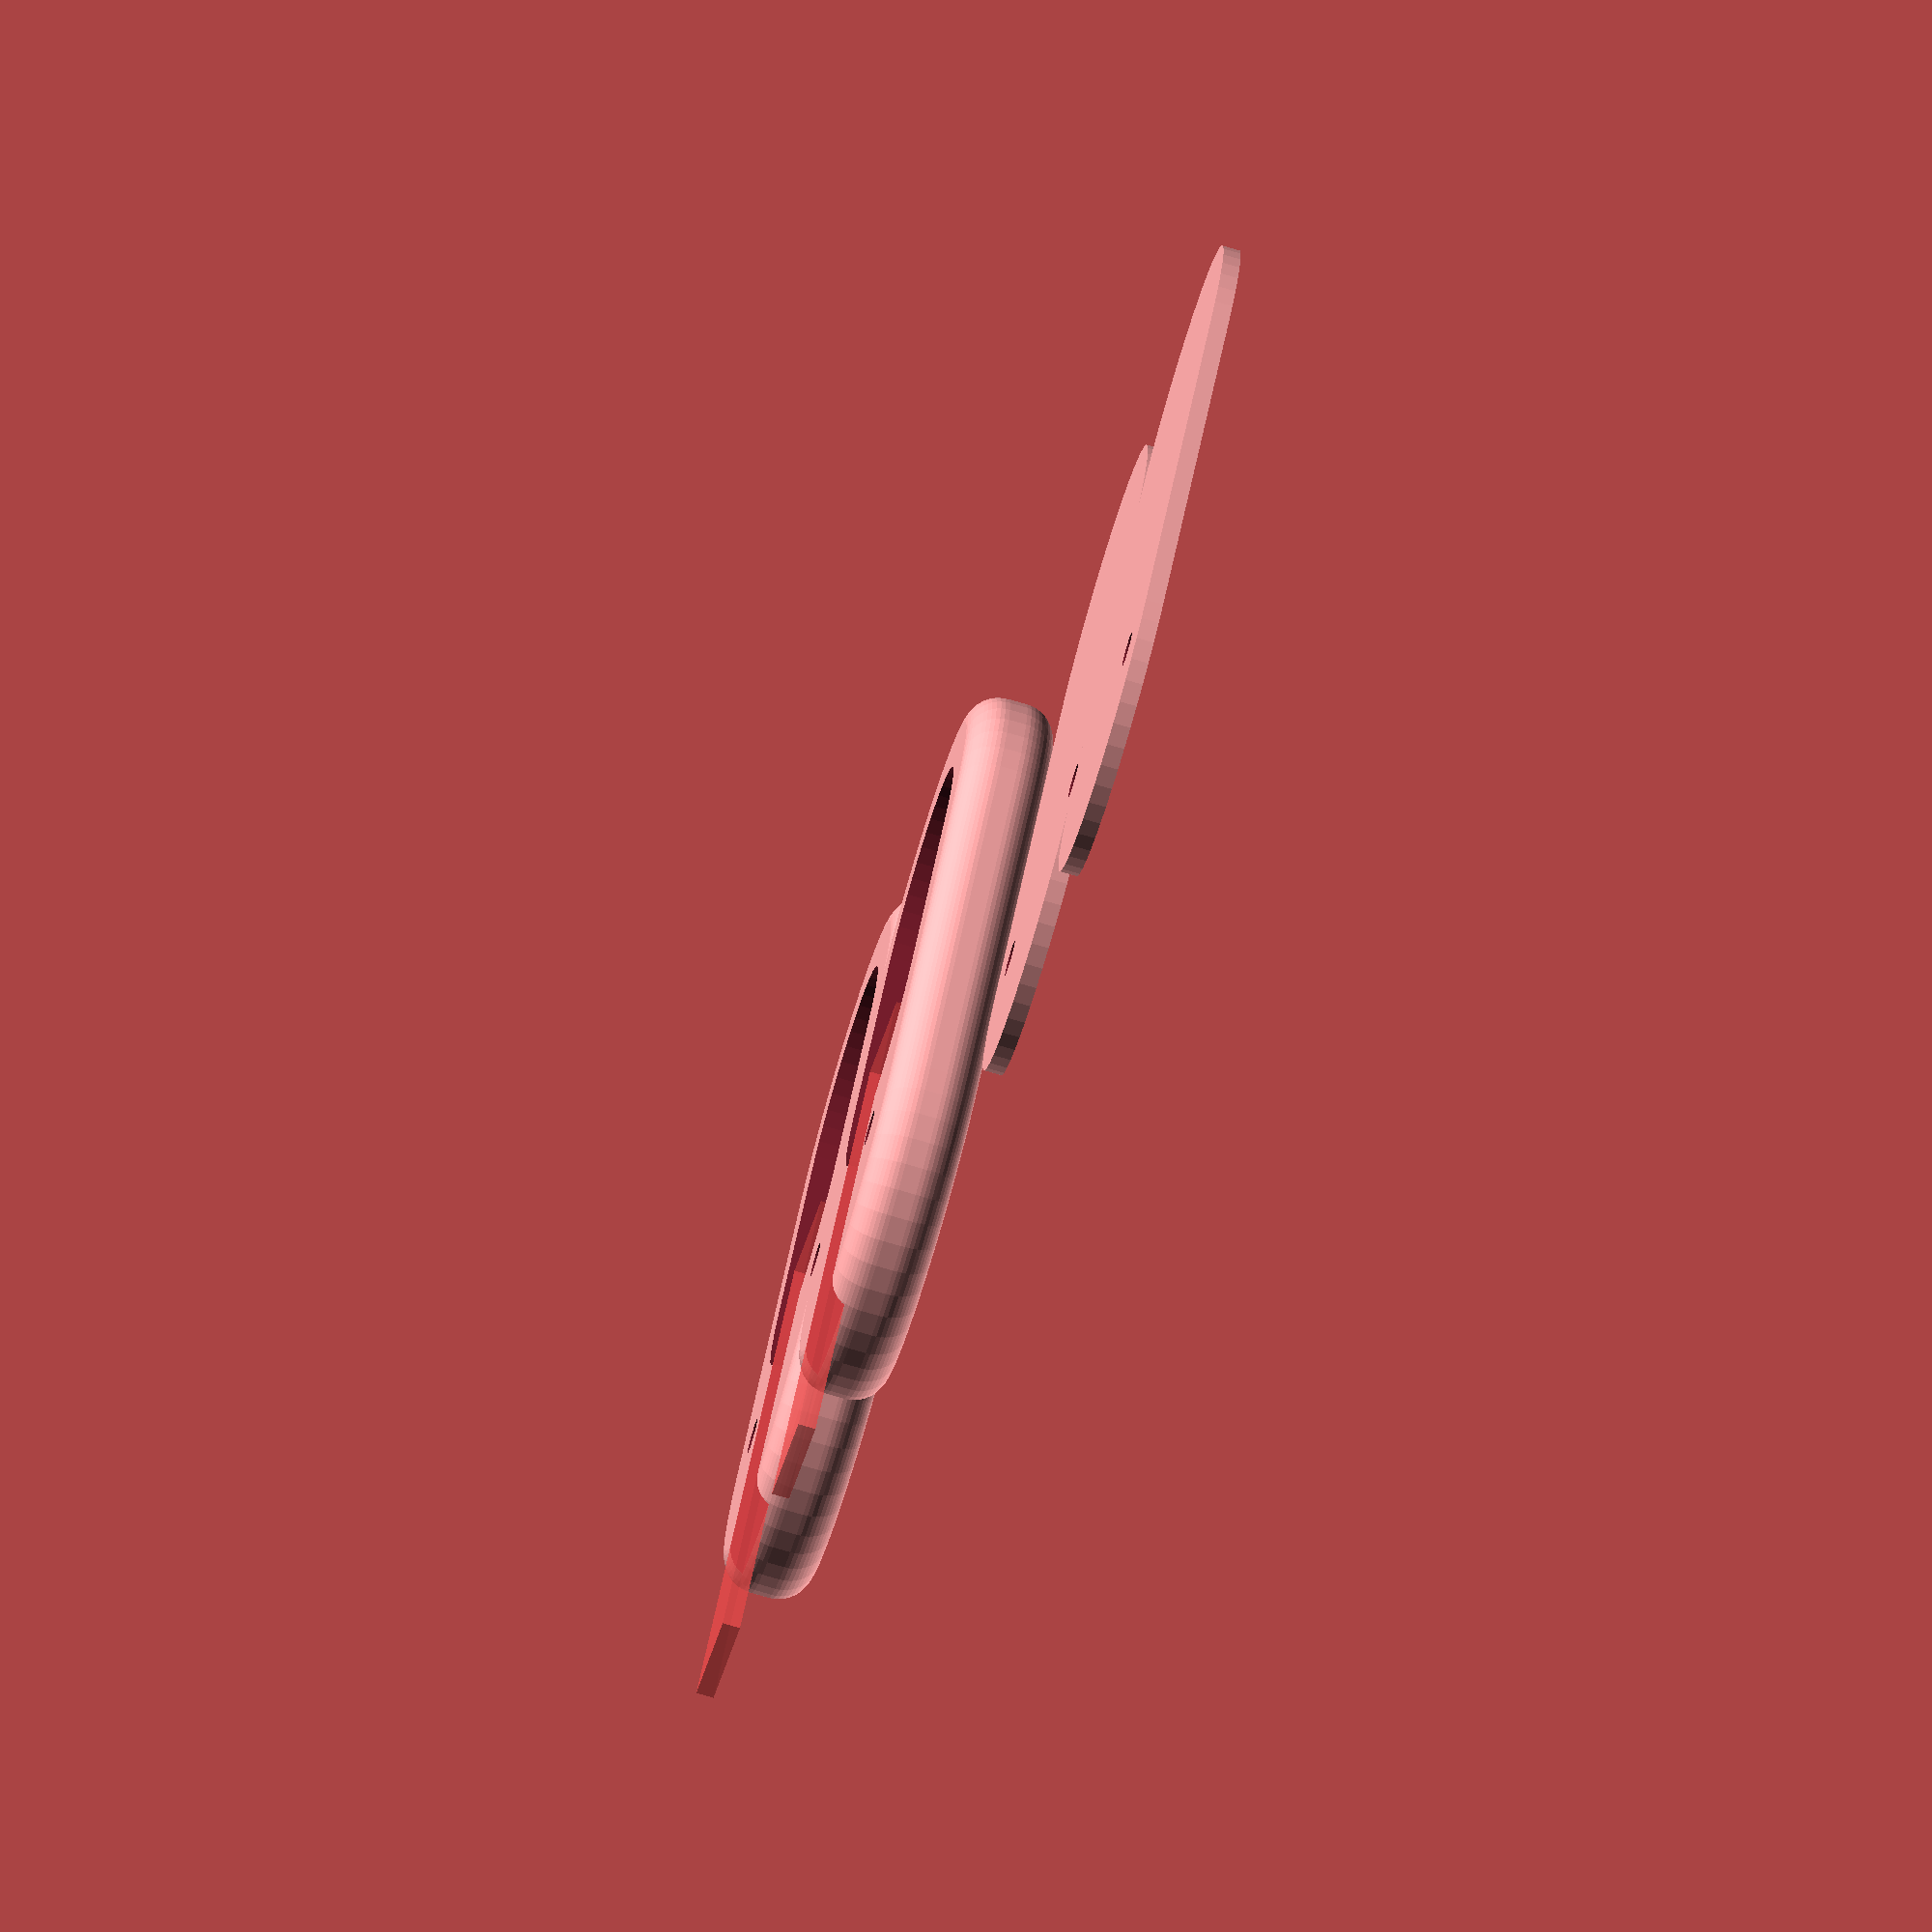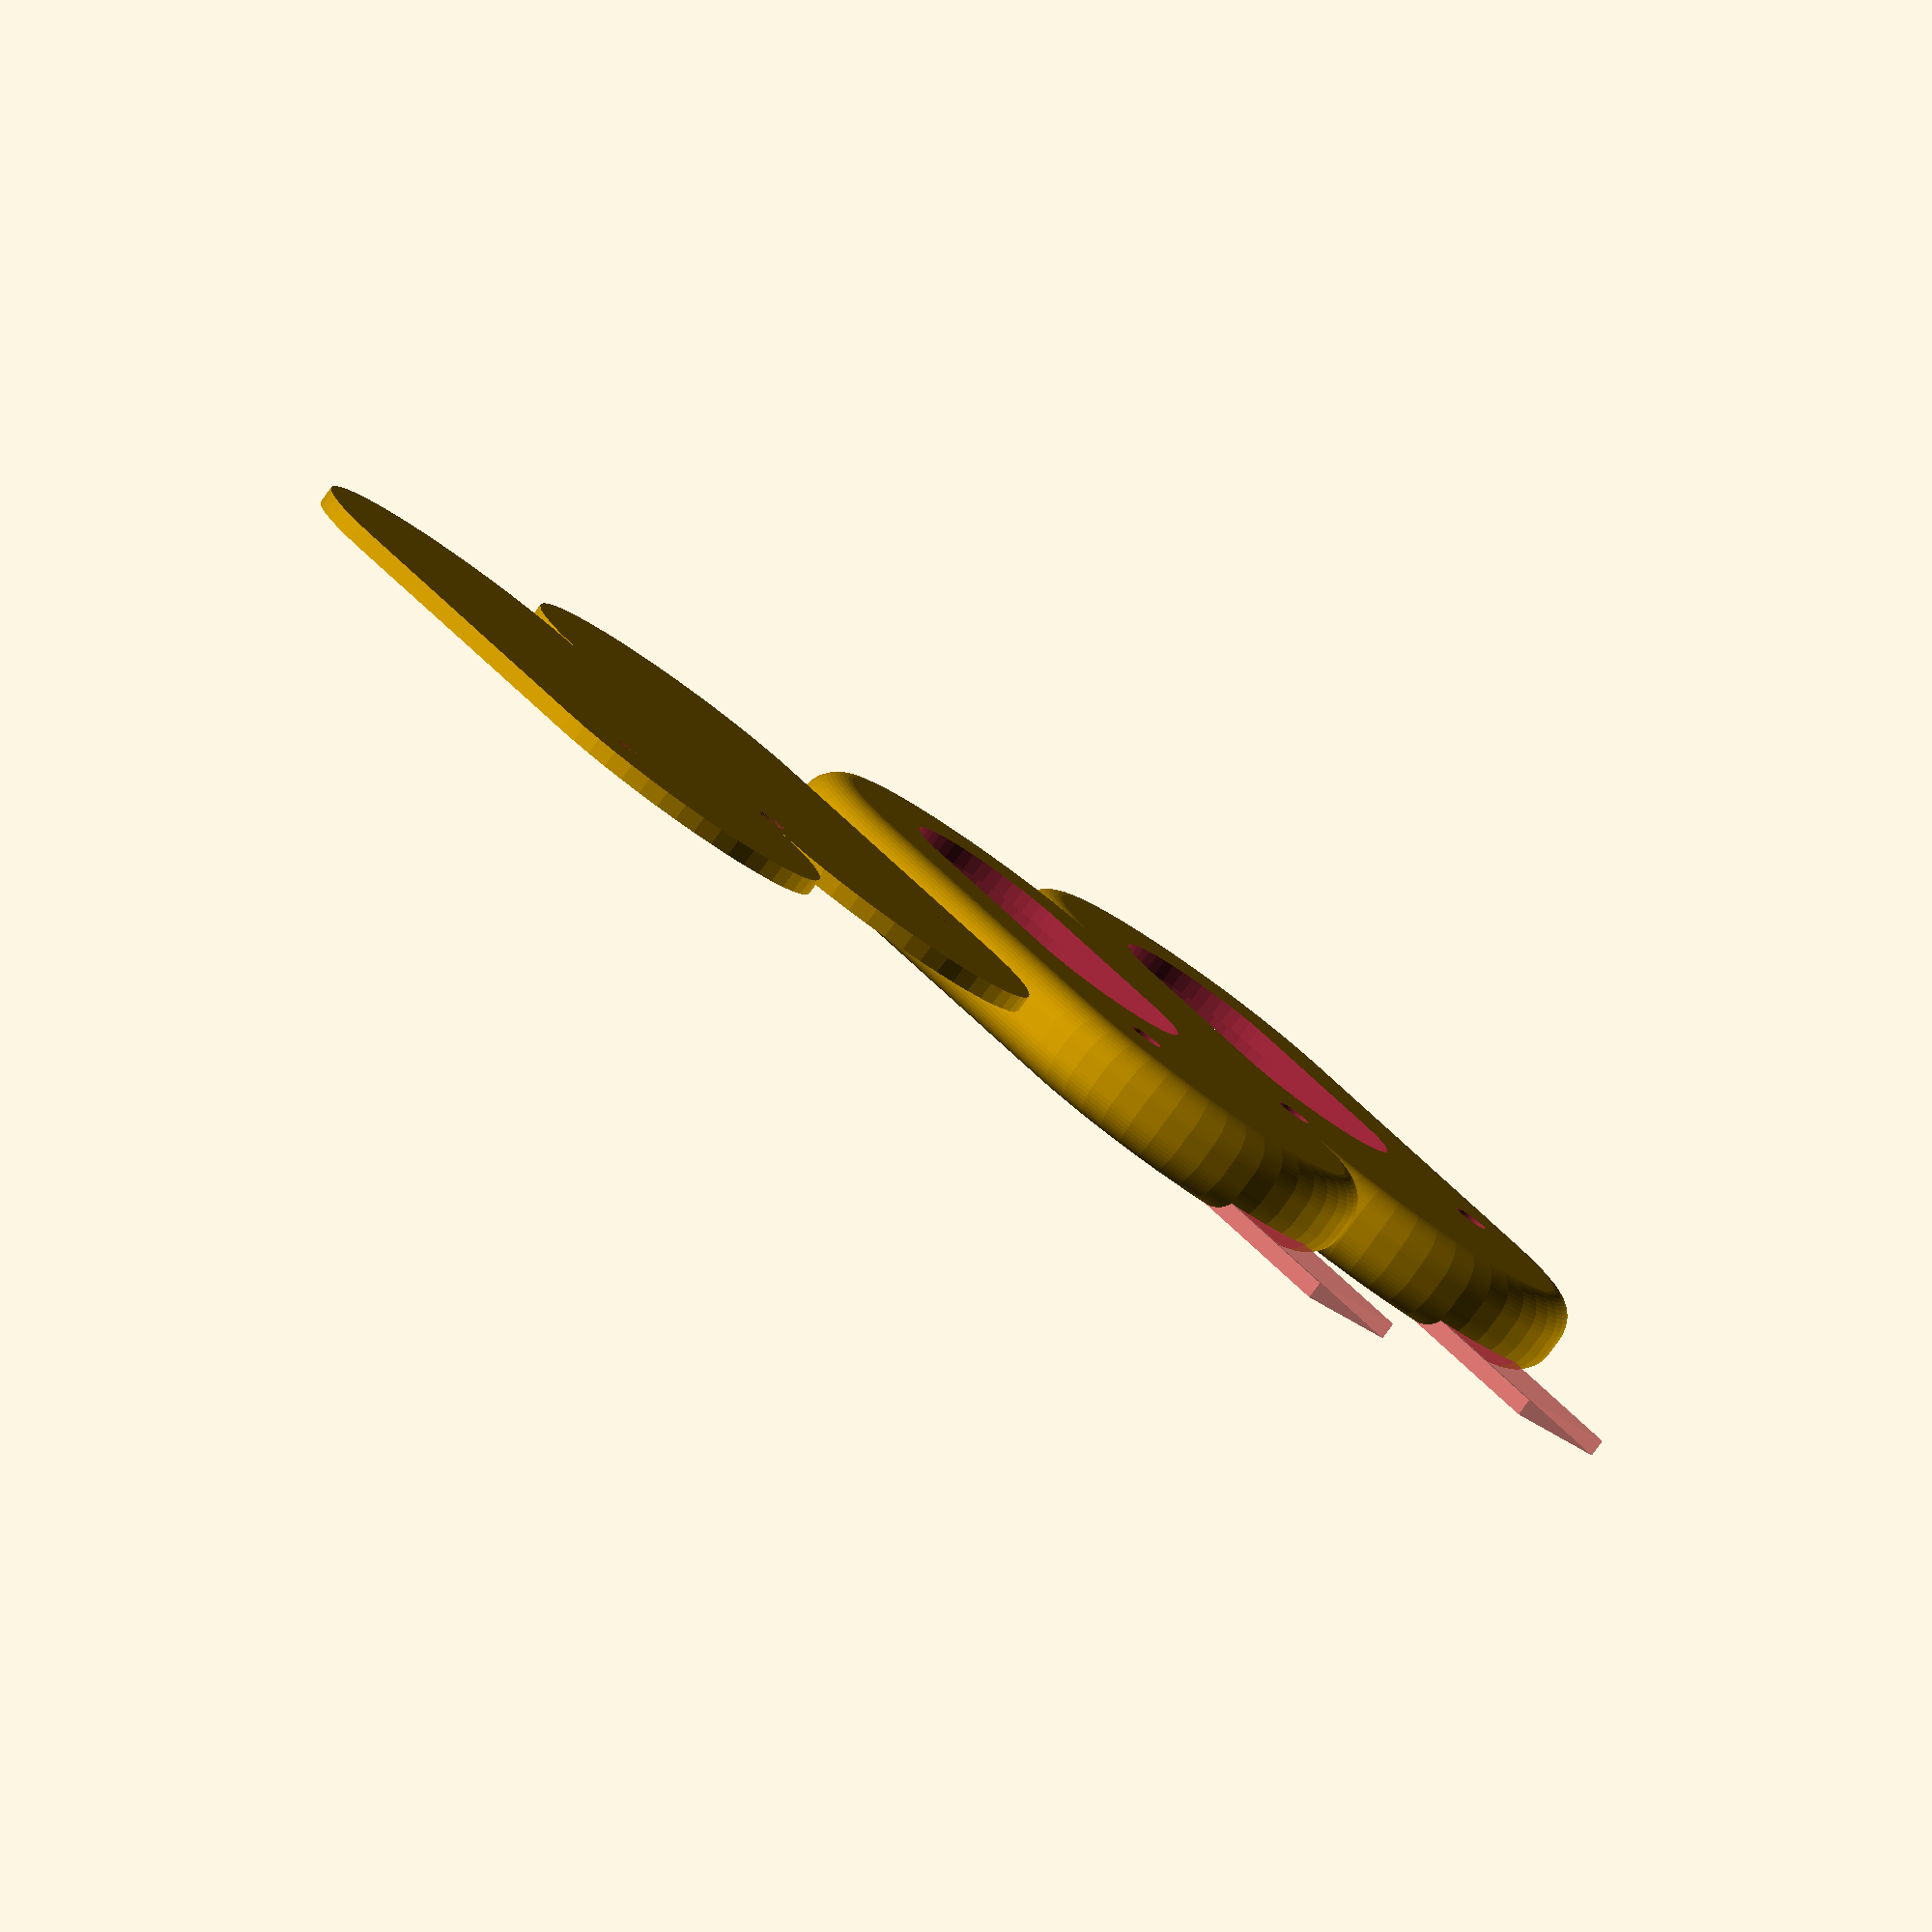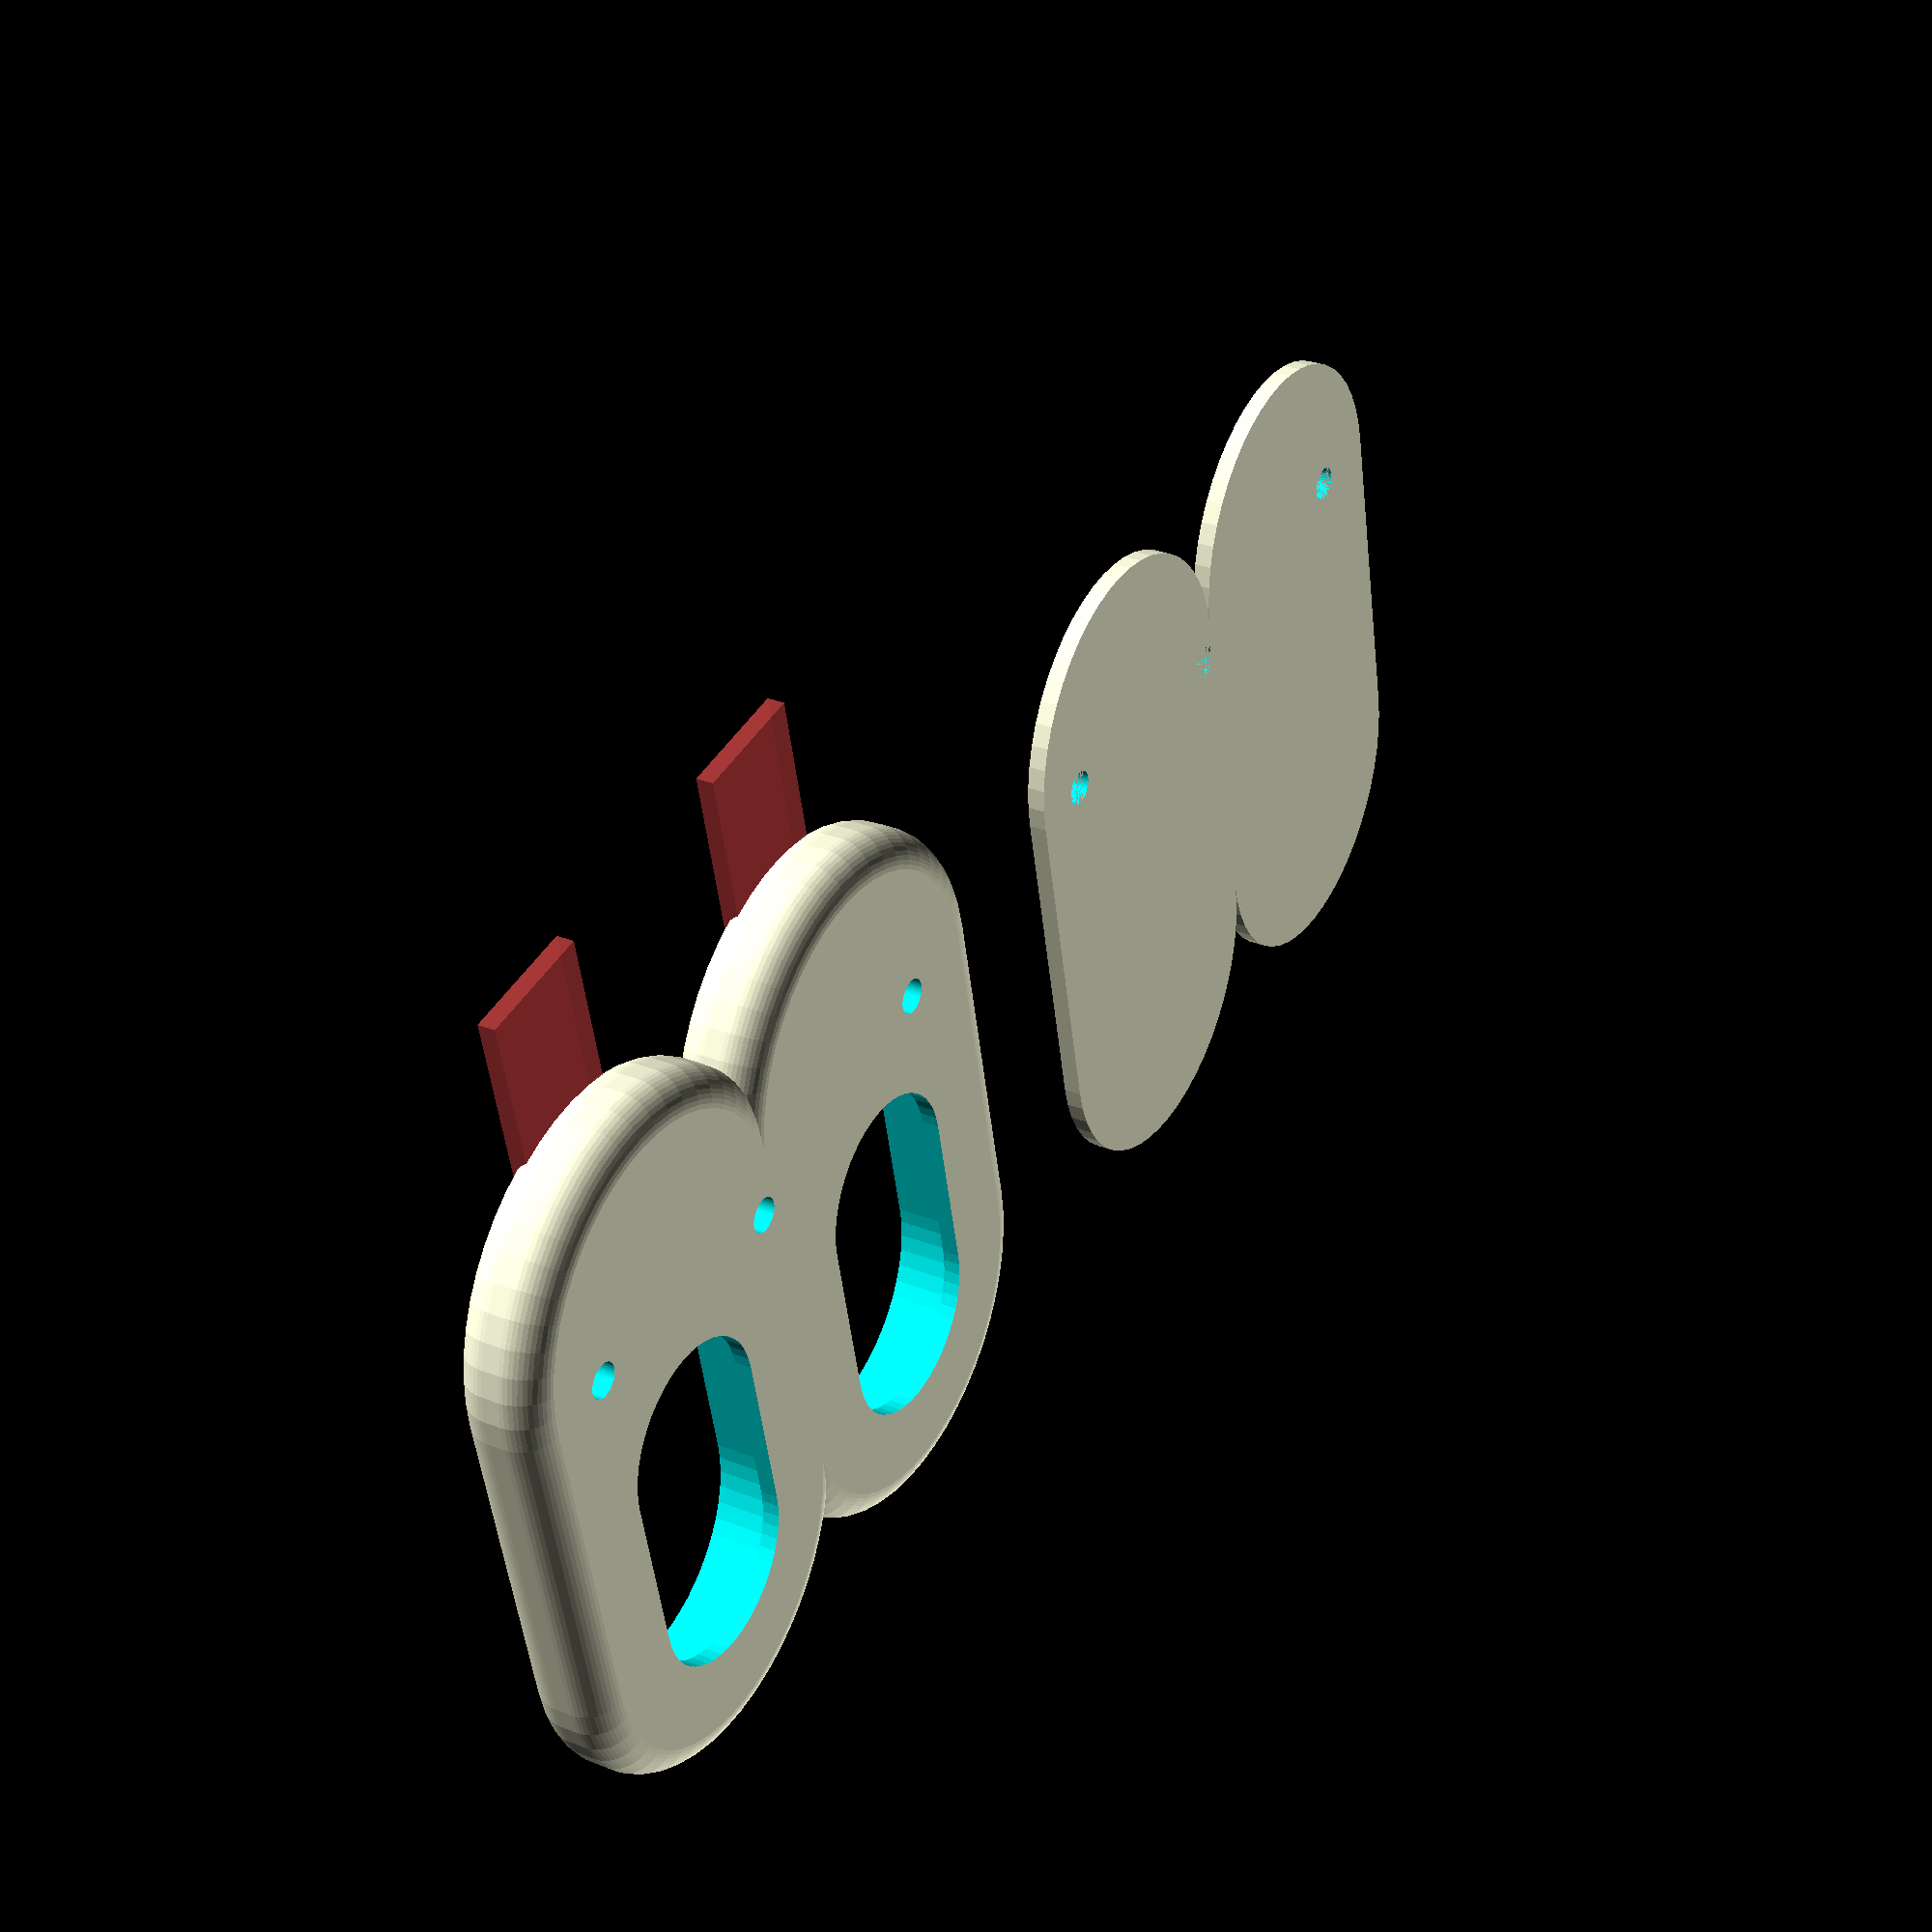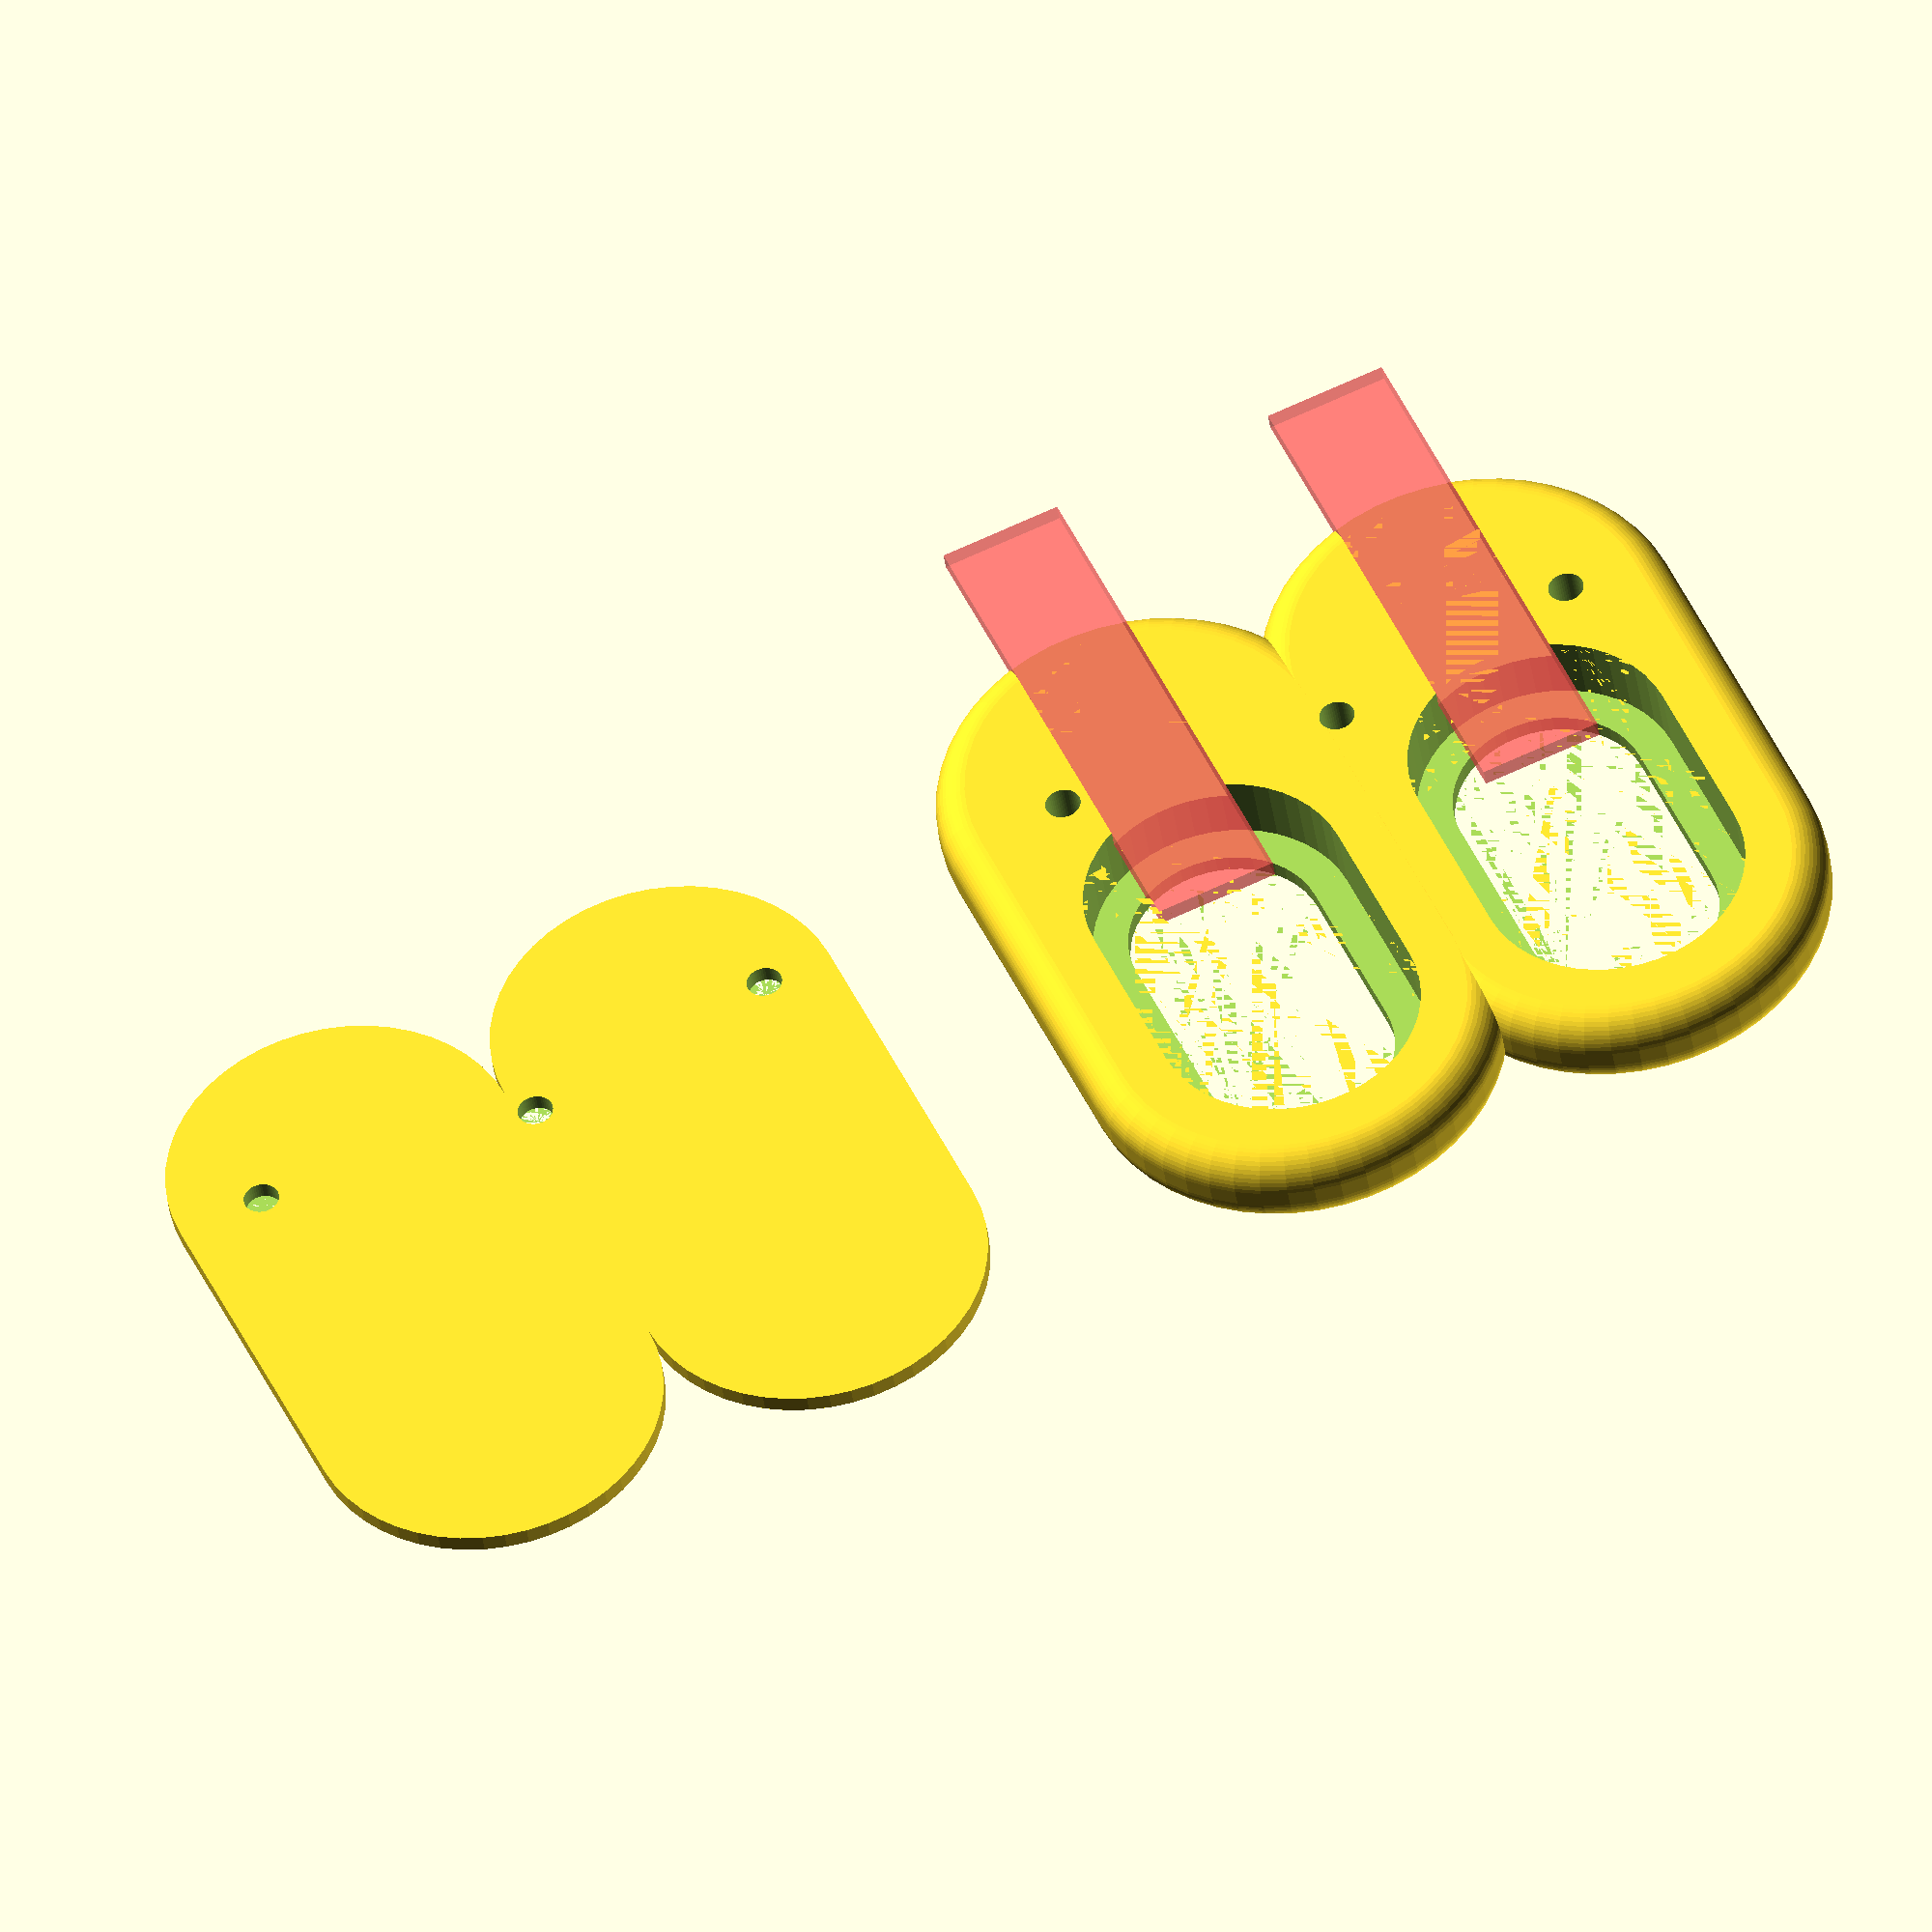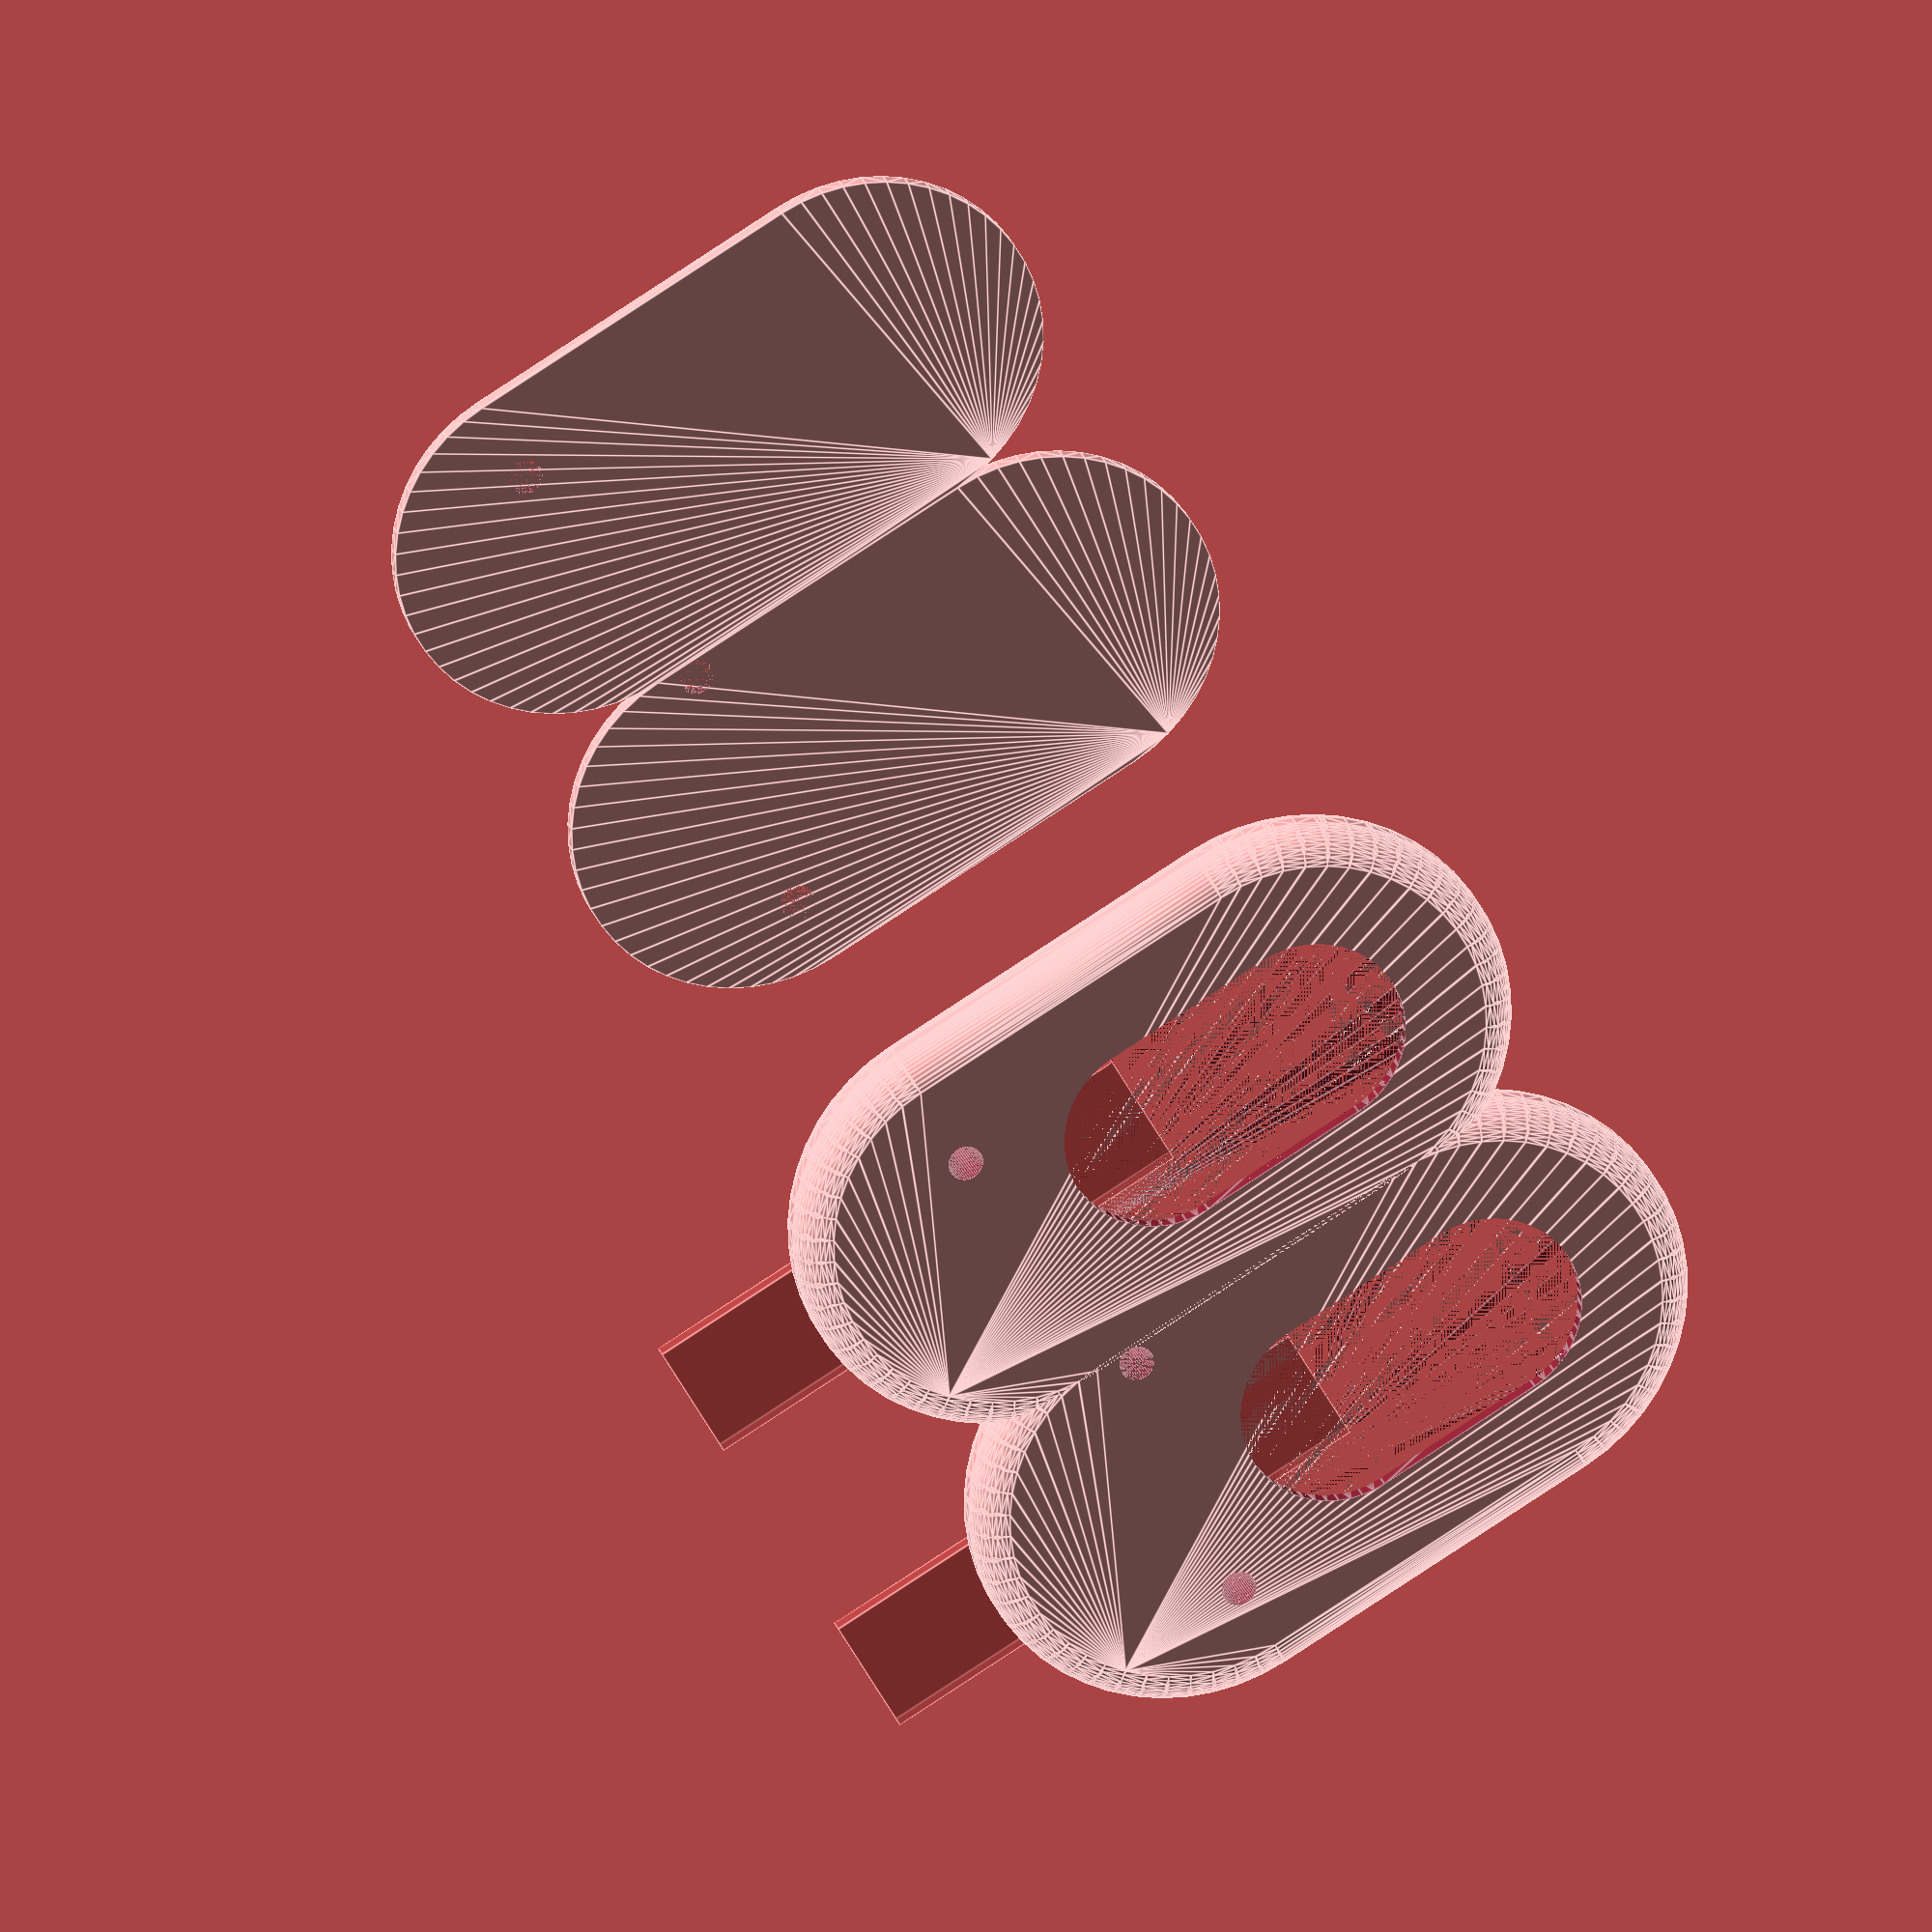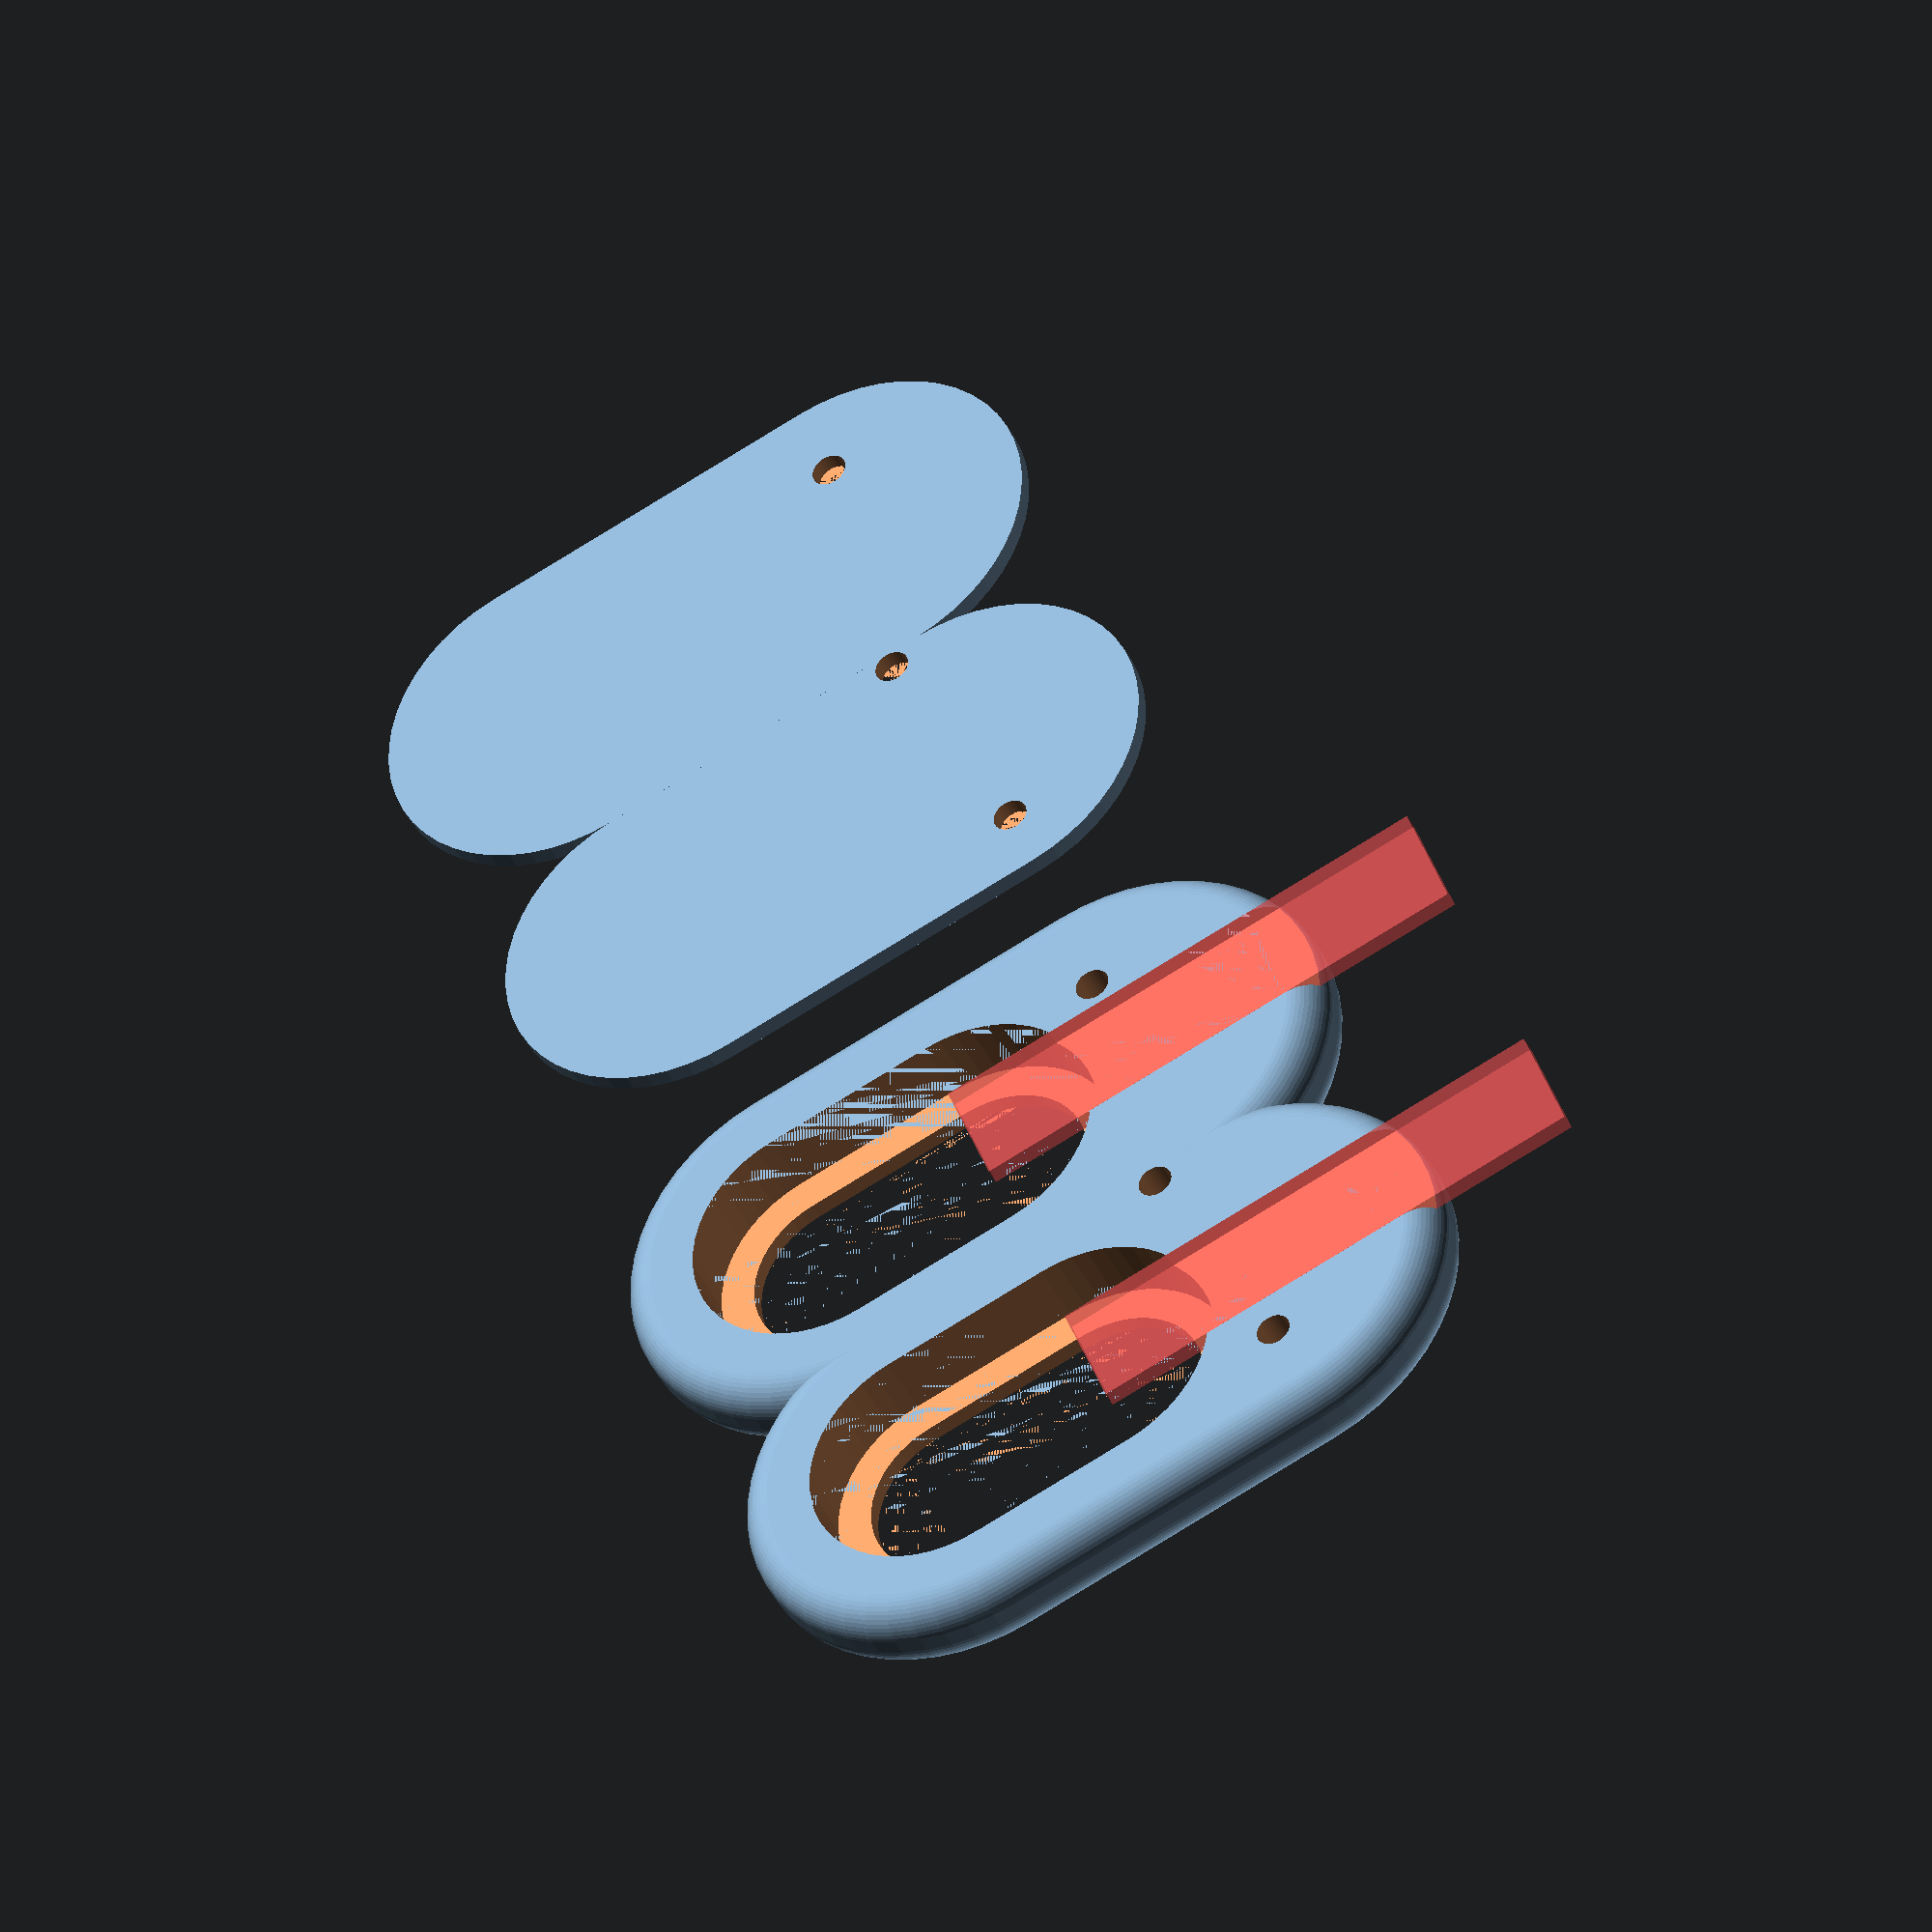
<openscad>
$fn=50;
module unit() {
    difference() {
        minkowski() {
        sphere(2);
        hull() {
            translate([0, -10,2]) cylinder(5-4,d=20);
            translate([0,10,2]) cylinder(5-4,d=20);
        }
        }
        translate([0,0,1]) hull() {
            translate([0, 0,0]) cylinder(4,d=15);
            translate([0,10,0]) cylinder(4,d=15);
        }
        hull() {
            translate([0, 0,0]) cylinder(4,d=11);
            translate([0,10,0]) cylinder(4,d=11);
        }
        #translate([-3.5, -30,4]) cube([7,30,1]);
    }
}
module unit_straight_edges() {
    difference() {
        hull() {
            translate([0, -10,0]) cylinder(5,d=20);
            translate([0,10,0]) cylinder(5,d=20);
        }
        translate([0,0,1]) hull() {
            translate([0, 0,0]) cylinder(4,d=15);
            translate([0,10,0]) cylinder(4,d=15);
        }
        hull() {
            translate([0, 0,0]) cylinder(4,d=11);
            translate([0,10,0]) cylinder(4,d=11);
        }
        #translate([-3.5, -30,4]) cube([7,30,1]);
    }
}

module cover1() {
    difference() {
        hull() {
            translate([0, -10,0]) cylinder(1,d=20);
            translate([0,10,0]) cylinder(1,d=20);
        }
    }
}

module screws() {
     translate([9,-8,0]) cylinder(10,d=2);
     translate([-6,-10,0]) cylinder(10,d=2);
     translate([25,-10,0]) cylinder(10,d=2);
}

module cover() {
    difference() {
        union() {
            cover1();
            translate([20,0,0]) cover1();
        }
        screws();
    }
}


module main() {
    difference() {
        union() {
            unit();
            translate([20,0,0]) unit();
        }
        screws();
    }
}

main();
translate([50,0,0]) cover();


</openscad>
<views>
elev=76.7 azim=40.9 roll=73.8 proj=o view=solid
elev=82.1 azim=43.7 roll=143.9 proj=o view=wireframe
elev=330.2 azim=192.8 roll=120.0 proj=p view=wireframe
elev=220.2 azim=336.1 roll=172.2 proj=o view=solid
elev=159.5 azim=120.4 roll=13.6 proj=o view=edges
elev=40.1 azim=249.1 roll=23.9 proj=o view=wireframe
</views>
